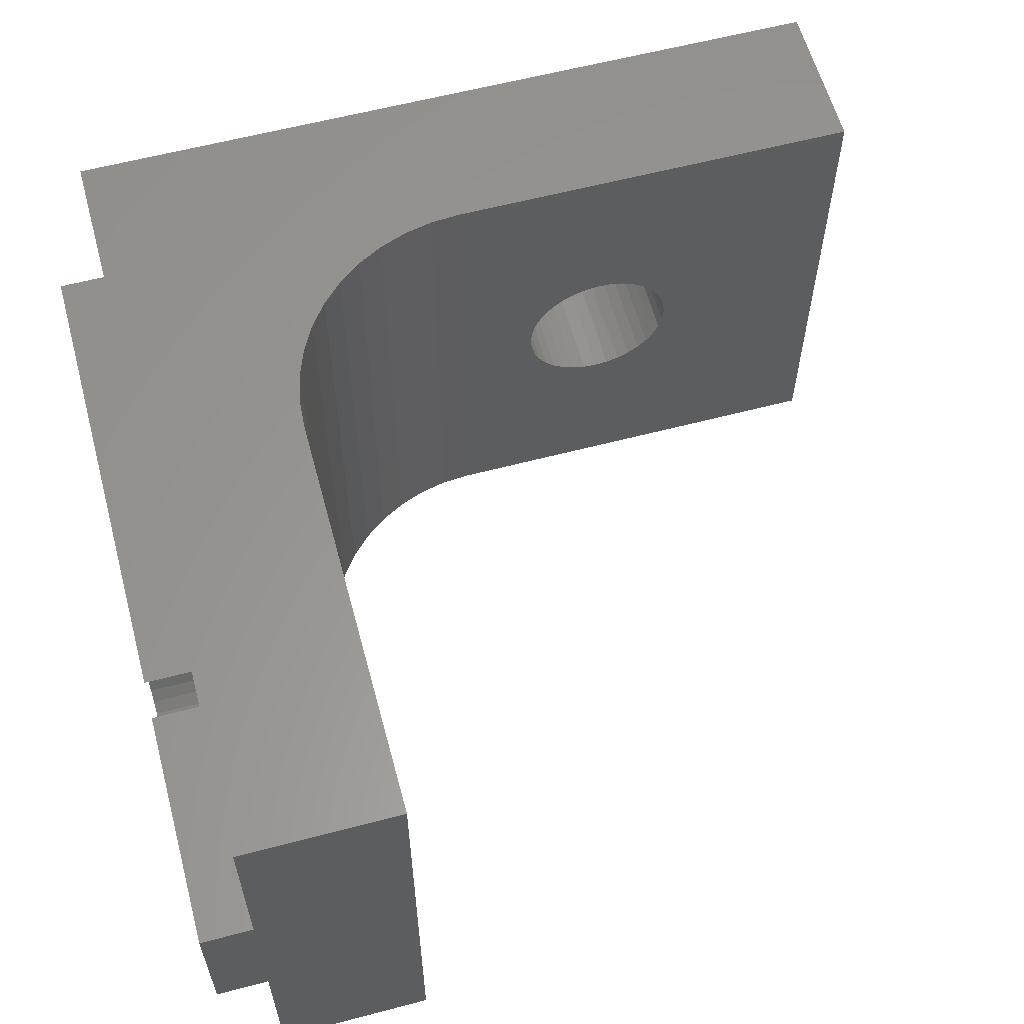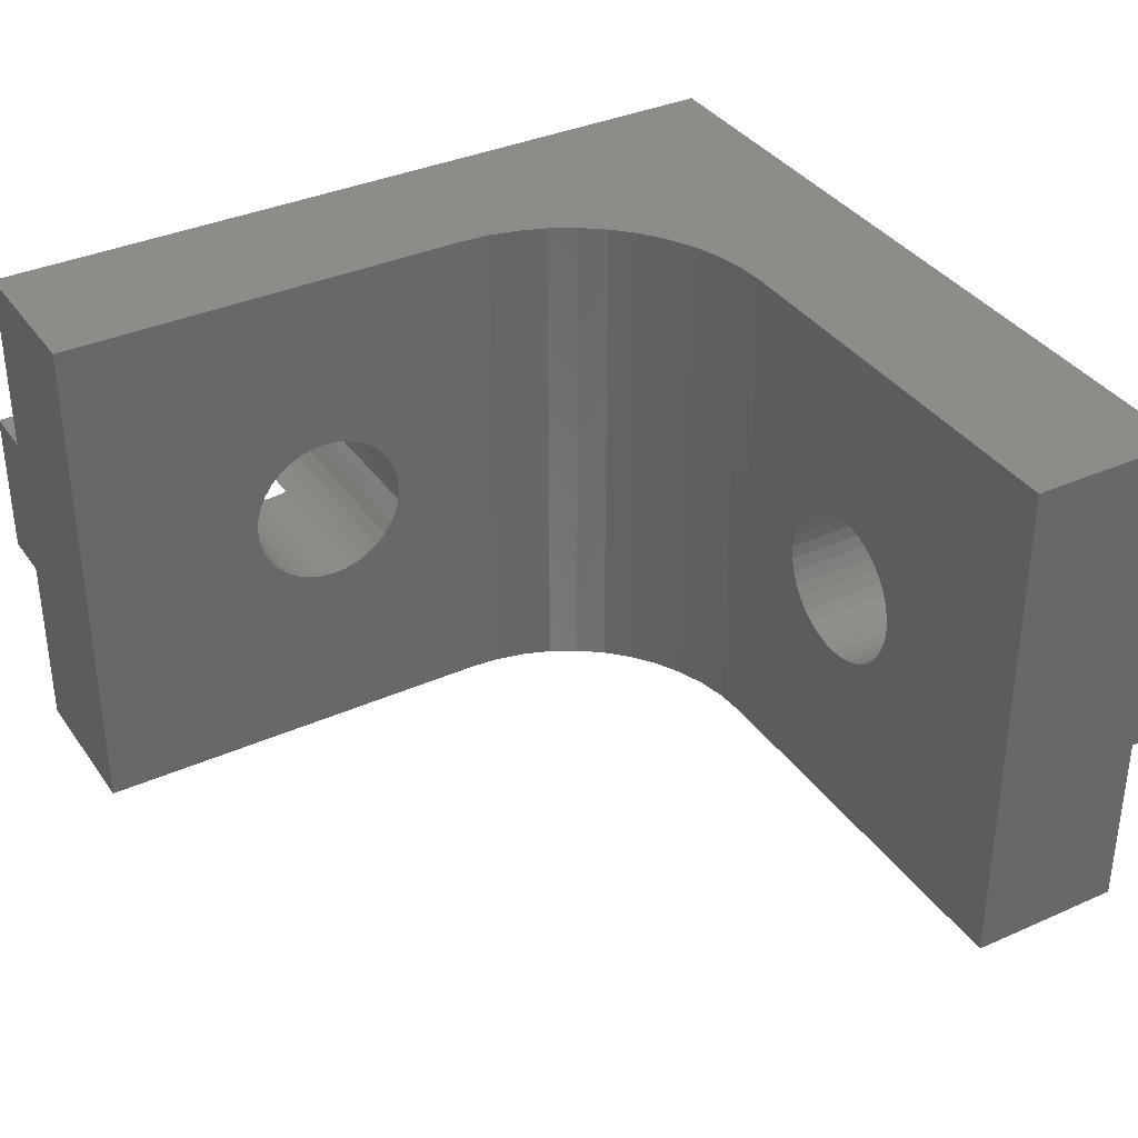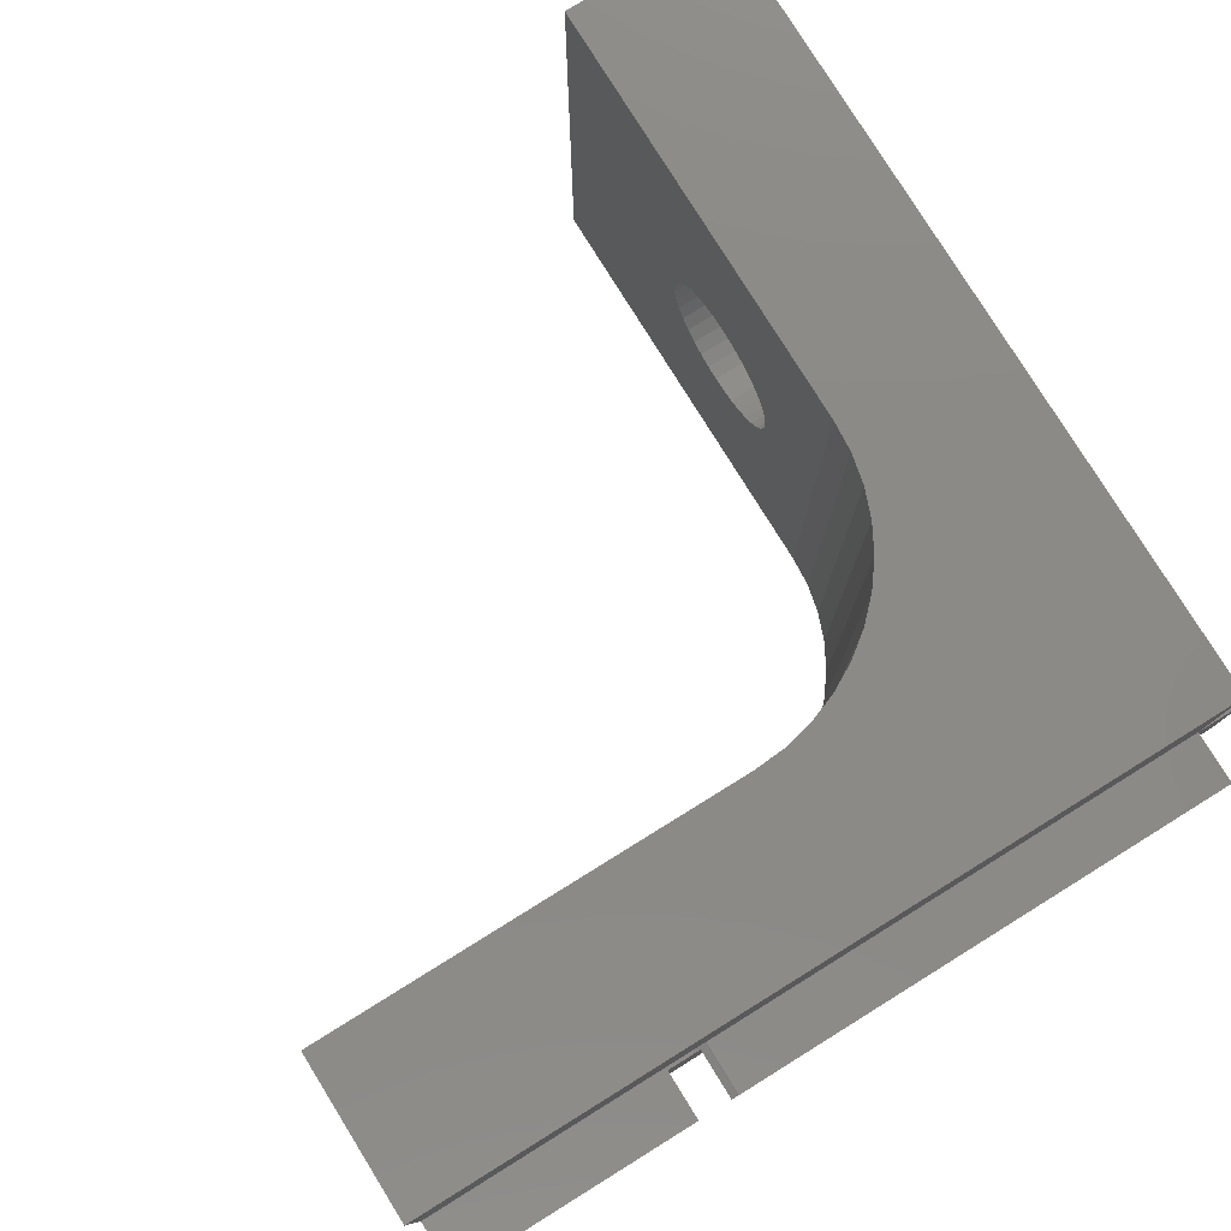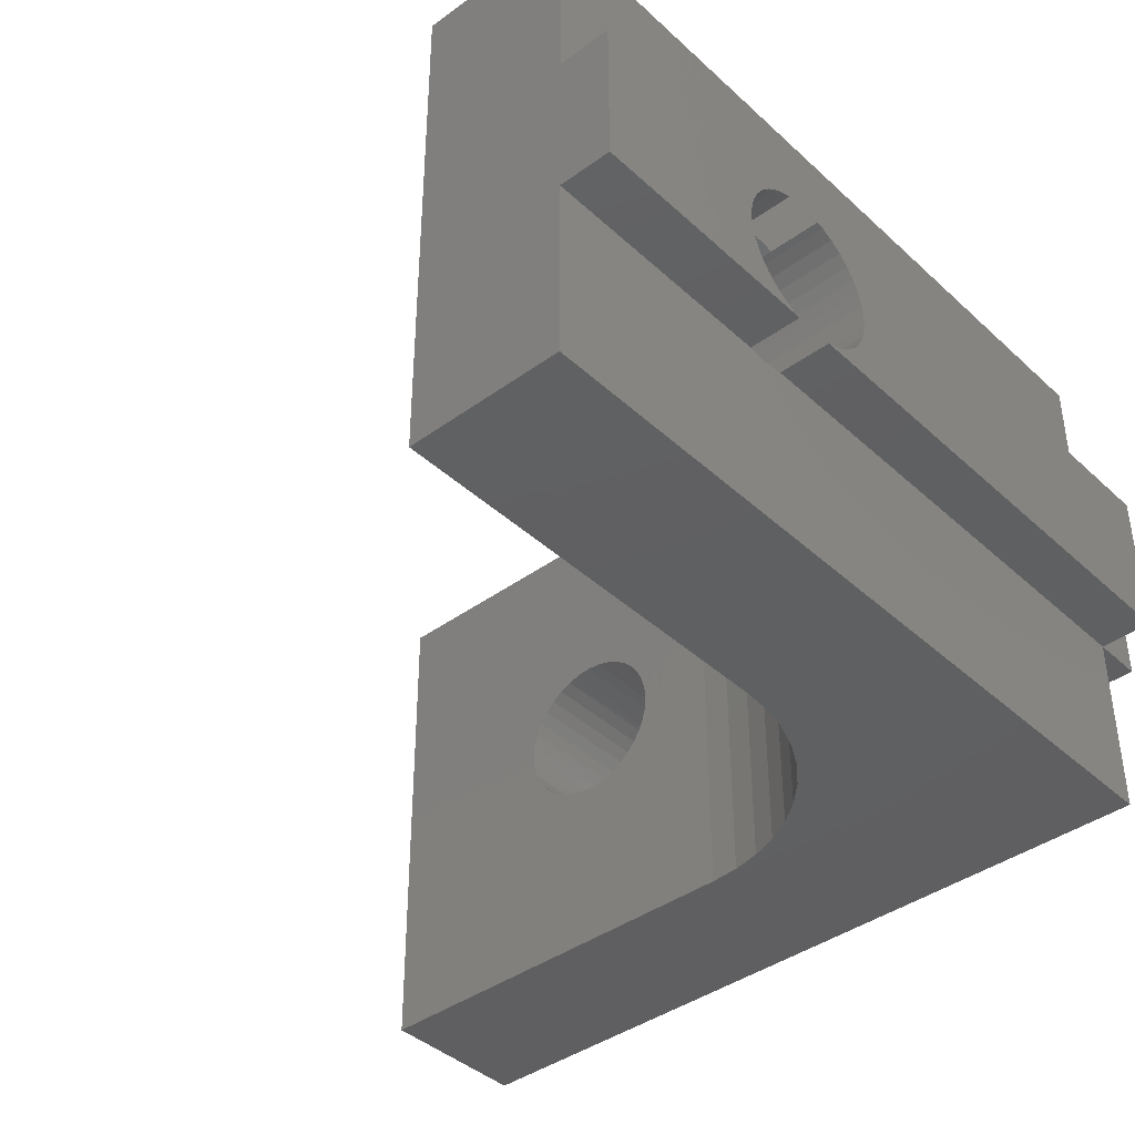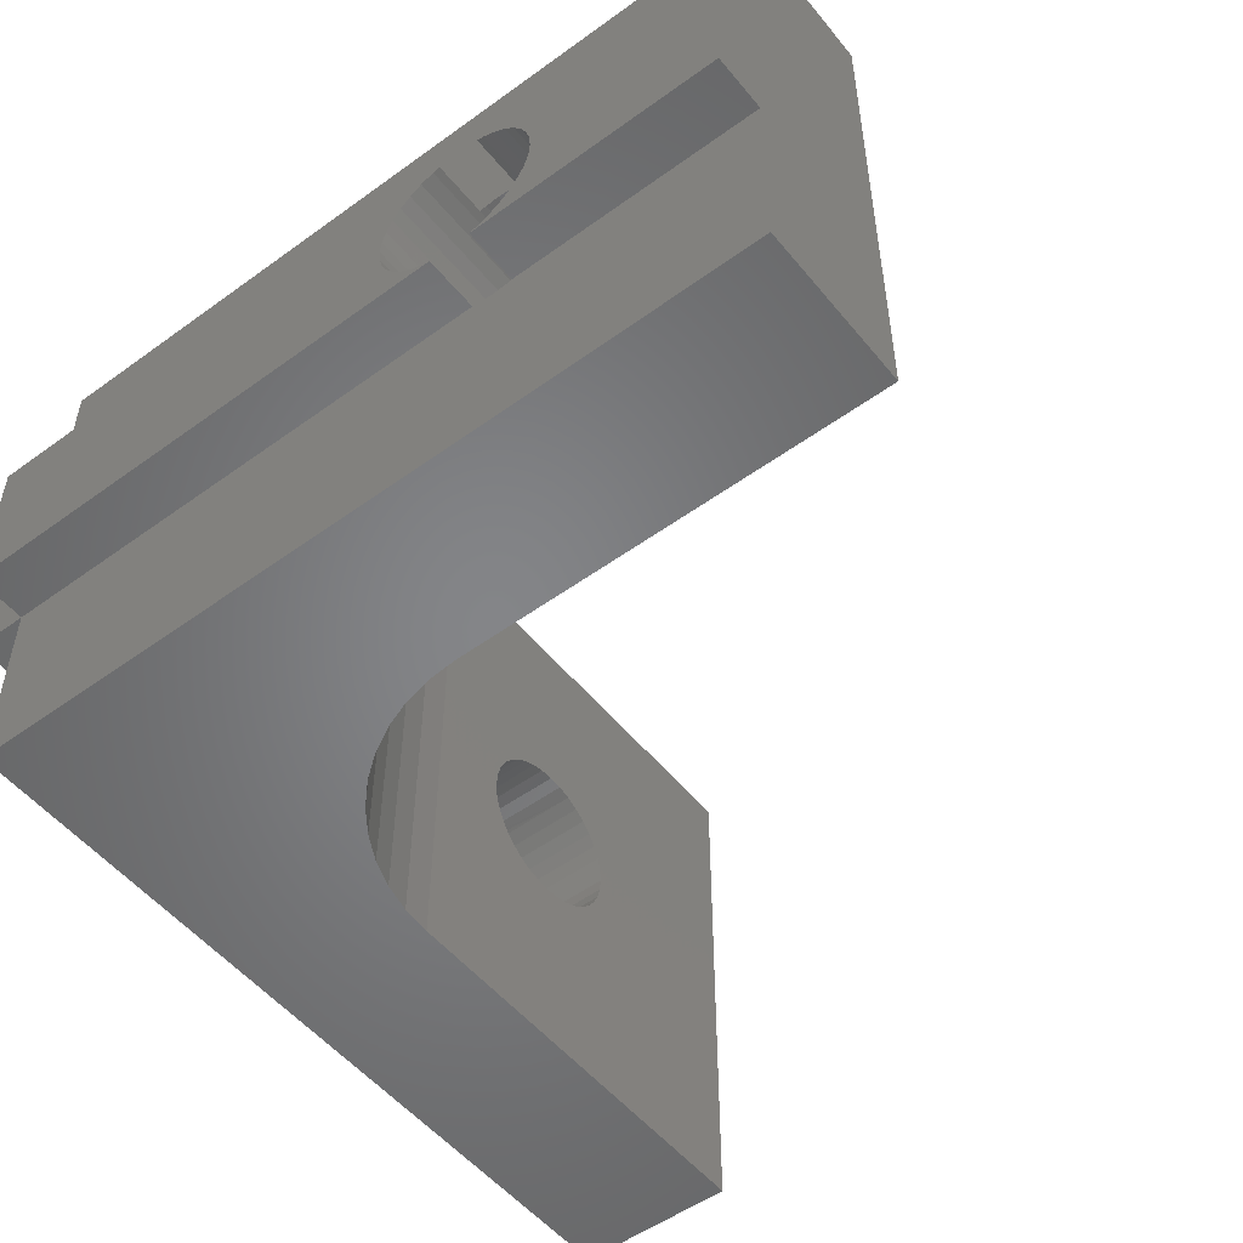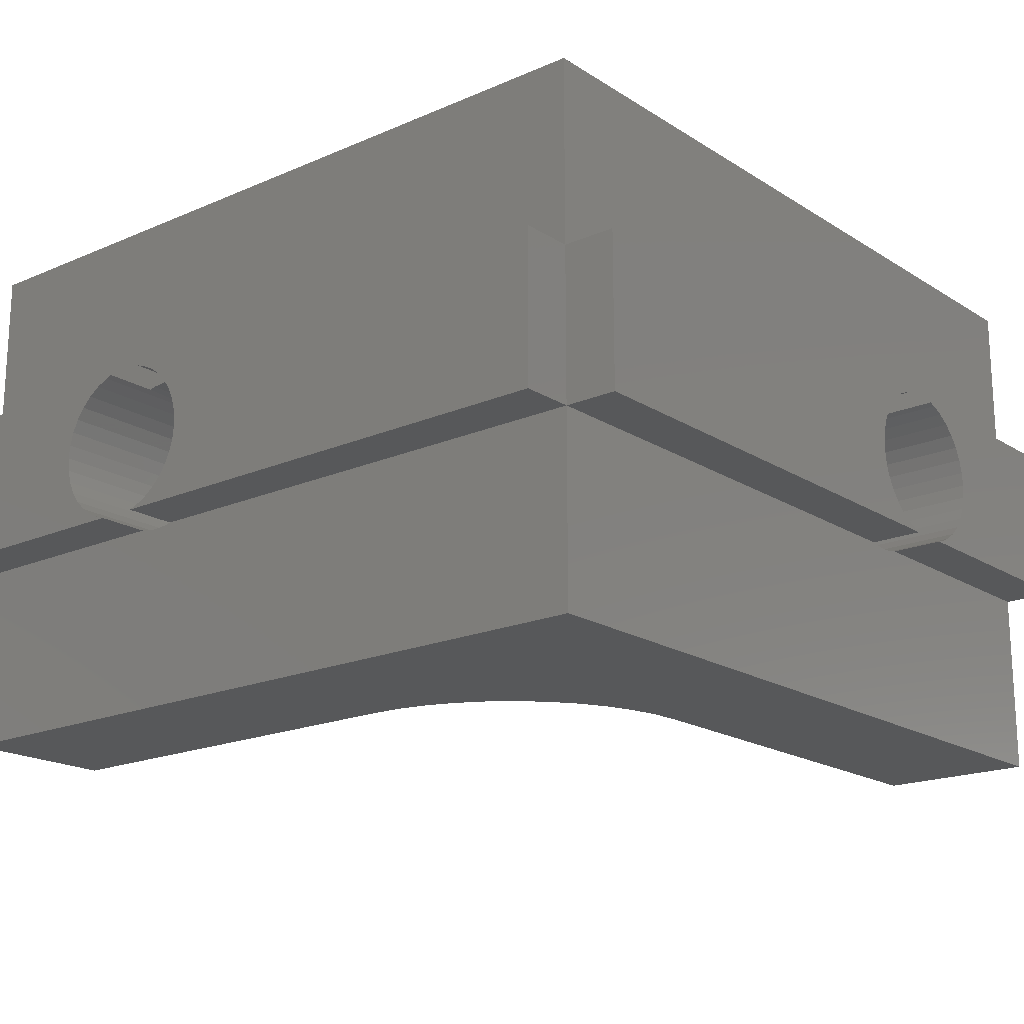
<metadata>
{"format":"stl","ext":"stl","renderer":"f3d","projection":"perspective","resolution":1024,"background":"white","views":[{"elev":60.1,"azim":74.9,"up":"+Z"},{"elev":35.8,"azim":149.7,"up":"+Z"},{"elev":78.7,"azim":-121.8,"up":"+Z"},{"elev":-40.4,"azim":-138.2,"up":"+Z"},{"elev":-52.3,"azim":38.0,"up":"+Z"},{"elev":-18.5,"azim":-50.2,"up":"+Z"}]}
</metadata>
<code>
# stl→obj: 208 verts, 420 faces
v 10.62 0 3.55
v 1 0 3.55
v 10.62 1 3.55
v 1 1 3.55
v 11.38 0 6.45
v 16 0 6.45
v 11.38 1 6.45
v 16 1 6.45
v 12.48 0 4.74
v 12.41 0 4.487
v 16 0 3.55
v 12.3 0 4.25
v 12.15 0 4.036
v 11.96 0 3.851
v 11.75 0 3.701
v 11.51 0 3.59
v 11.38 0 3.55
v 12.3 0 5.75
v 12.15 0 5.964
v 11.96 0 6.149
v 12.41 0 5.513
v 12.48 0 5.26
v 12.5 0 5
v 11.51 0 6.41
v 11.75 0 6.299
v 11 1 6.5
v 16 1 10
v 10.74 1 6.477
v 1 1 10
v 10.62 1 6.45
v 1 1 6.45
v 11.26 1 6.477
v 0 1 6.45
v 0 1 3.55
v 1 1 0
v 16 1 0
v 16 1 3.55
v 11.38 1 3.55
v 11.26 1 3.523
v 11 1 3.5
v 10.74 1 3.523
v 0 11.38 3.55
v 0 16 3.55
v 1 11.38 3.55
v 1 16 3.55
v 0 10.62 6.45
v 1 10.62 6.45
v 0 11.75 3.701
v 0 11.51 3.59
v 0 12.15 5.964
v 0 11.96 6.149
v 0 16 6.45
v 0 11.75 6.299
v 0 11.51 6.41
v 0 11.38 6.45
v 0 11.96 3.851
v 0 12.15 4.036
v 0 12.3 4.25
v 0 12.41 4.487
v 0 12.48 4.74
v 0 12.5 5
v 0 12.48 5.26
v 0 12.41 5.513
v 0 12.3 5.75
v 1 11 3.5
v 1 16 0
v 1 10.74 3.523
v 1 10.62 3.55
v 1 11.26 3.523
v 1 16 10
v 1 16 6.45
v 1 11.38 6.45
v 1 11.26 6.477
v 1 11 6.5
v 1 10.74 6.477
v 16 4 10
v 16 4 0
v 9.523 4 5.26
v 9.5 4 5
v 8 4 10
v 12.41 4 5.513
v 12.3 4 5.75
v 11.51 4 3.59
v 11.75 4 3.701
v 11.96 4 3.851
v 12.15 4 4.036
v 12.3 4 4.25
v 12.41 4 4.487
v 9.701 4 4.25
v 9.851 4 4.036
v 8 4 0
v 12.48 4 4.74
v 12.5 4 5
v 12.48 4 5.26
v 9.59 4 4.487
v 12.15 4 5.964
v 11.96 4 6.149
v 11.75 4 6.299
v 9.523 4 4.74
v 10.04 4 3.851
v 10.25 4 3.701
v 10.49 4 3.59
v 10.04 4 6.149
v 9.851 4 5.964
v 11.51 4 6.41
v 11.26 4 6.477
v 11 4 6.5
v 10.74 4 6.477
v 10.49 4 6.41
v 10.25 4 6.299
v 9.701 4 5.75
v 9.59 4 5.513
v 10.74 4 3.523
v 11 4 3.5
v 11.26 4 3.523
v 7.431 4.041 10
v 7.431 4.041 0
v 6.873 4.162 10
v 6.873 4.162 0
v 6.338 4.361 10
v 6.338 4.361 0
v 5.837 4.635 10
v 5.837 4.635 0
v 5.381 4.977 10
v 5.381 4.977 0
v 4.977 5.381 10
v 4.977 5.381 0
v 4.635 5.837 10
v 4.635 5.837 0
v 4.361 6.338 10
v 4.361 6.338 0
v 4.162 6.873 10
v 4.162 6.873 0
v 4.041 7.431 10
v 4.041 7.431 0
v 4 8 10
v 4 8 0
v 4 11.75 3.701
v 4 16 0
v 4 11.96 3.851
v 4 12.15 4.036
v 4 16 10
v 4 12.48 5.26
v 4 12.5 5
v 4 12.48 4.74
v 4 10.04 3.851
v 4 9.851 4.036
v 4 9.701 4.25
v 4 9.59 4.487
v 4 9.59 5.513
v 4 9.701 5.75
v 4 9.851 5.964
v 4 10.04 6.149
v 4 10.25 6.299
v 4 10.49 6.41
v 4 12.41 4.487
v 4 12.3 4.25
v 4 10.74 3.523
v 4 10.49 3.59
v 4 10.25 3.701
v 4 11.51 6.41
v 4 11.75 6.299
v 4 11.96 6.149
v 4 12.15 5.964
v 4 12.3 5.75
v 4 12.41 5.513
v 4 9.523 4.74
v 4 9.5 5
v 4 9.523 5.26
v 4 10.74 6.477
v 4 11 6.5
v 4 11.26 6.477
v 4 11.51 3.59
v 4 11.26 3.523
v 4 11 3.5
v 0 10.62 3.55
v 0 9.701 5.75
v 0 9.851 5.964
v 0 10.04 6.149
v 0 9.523 4.74
v 0 9.59 4.487
v 0 10.49 6.41
v 0 10.25 6.299
v 0 9.701 4.25
v 0 9.851 4.036
v 0 10.04 3.851
v 0 10.25 3.701
v 0 10.49 3.59
v 0 9.59 5.513
v 0 9.523 5.26
v 0 9.5 5
v 1 0 6.45
v 10.62 0 6.45
v 9.523 0 5.26
v 9.59 0 5.513
v 10.04 0 6.149
v 10.25 0 6.299
v 10.49 0 6.41
v 10.04 0 3.851
v 9.851 0 4.036
v 9.701 0 4.25
v 9.701 0 5.75
v 9.851 0 5.964
v 9.59 0 4.487
v 9.523 0 4.74
v 9.5 0 5
v 10.49 0 3.59
v 10.25 0 3.701
f 1 2 3
f 3 2 4
f 5 6 7
f 7 6 8
f 9 10 11
f 10 12 11
f 11 12 13
f 11 13 14
f 14 15 11
f 11 15 16
f 11 16 17
f 18 6 19
f 19 6 20
f 18 21 6
f 6 21 22
f 6 22 11
f 11 22 23
f 11 23 9
f 5 24 6
f 6 24 25
f 6 25 20
f 26 27 28
f 28 27 29
f 28 29 30
f 30 29 31
f 26 32 27
f 27 32 7
f 27 7 8
f 33 34 31
f 31 34 4
f 3 4 35
f 36 37 38
f 38 39 36
f 36 39 40
f 36 40 35
f 35 40 41
f 35 41 3
f 42 43 44
f 44 43 45
f 46 33 47
f 47 33 31
f 48 43 49
f 49 43 42
f 50 51 52
f 51 53 52
f 52 53 54
f 52 54 55
f 48 56 43
f 43 56 57
f 43 57 58
f 58 59 43
f 43 59 60
f 43 60 52
f 52 60 61
f 52 61 62
f 62 63 52
f 52 63 64
f 52 64 50
f 65 66 67
f 67 66 35
f 67 35 68
f 68 35 4
f 65 69 66
f 66 69 44
f 66 44 45
f 47 31 29
f 70 71 72
f 72 73 70
f 70 73 74
f 70 74 29
f 29 74 75
f 29 75 47
f 76 27 77
f 77 27 8
f 36 77 37
f 37 77 8
f 37 8 11
f 11 8 6
f 78 79 80
f 81 82 76
f 83 84 77
f 77 84 85
f 85 86 77
f 77 86 87
f 77 87 88
f 89 90 91
f 88 92 77
f 77 92 93
f 77 93 76
f 76 93 94
f 76 94 81
f 89 91 95
f 82 96 76
f 76 96 97
f 76 97 98
f 80 79 91
f 91 79 99
f 91 99 95
f 90 100 91
f 91 100 101
f 91 101 102
f 80 103 104
f 98 105 76
f 76 105 106
f 76 106 80
f 80 106 107
f 80 107 108
f 108 109 80
f 80 109 110
f 80 110 103
f 104 111 80
f 80 111 112
f 80 112 78
f 102 113 91
f 91 113 114
f 91 114 77
f 77 114 115
f 77 115 83
f 80 91 116
f 116 91 117
f 116 117 118
f 118 117 119
f 118 119 120
f 120 119 121
f 120 121 122
f 122 121 123
f 122 123 124
f 124 123 125
f 124 125 126
f 126 125 127
f 126 127 128
f 128 127 129
f 128 129 130
f 130 129 131
f 130 131 132
f 132 131 133
f 132 133 134
f 134 133 135
f 134 135 136
f 136 135 137
f 138 139 140
f 140 139 141
f 142 143 139
f 139 143 144
f 139 144 145
f 146 147 137
f 137 147 148
f 137 148 149
f 150 151 136
f 136 151 152
f 152 153 136
f 136 153 154
f 136 154 155
f 145 156 139
f 139 156 157
f 139 157 141
f 158 159 137
f 137 159 160
f 137 160 146
f 161 162 142
f 142 162 163
f 142 163 164
f 164 165 142
f 142 165 166
f 142 166 143
f 149 167 137
f 137 167 168
f 137 168 136
f 136 168 169
f 136 169 150
f 155 170 136
f 136 170 171
f 136 171 142
f 142 171 172
f 142 172 161
f 138 173 139
f 139 173 174
f 139 174 137
f 137 174 175
f 137 175 158
f 139 66 142
f 142 66 45
f 70 142 71
f 71 142 45
f 71 45 52
f 52 45 43
f 116 118 29
f 29 118 120
f 120 122 29
f 29 122 124
f 29 124 126
f 126 128 29
f 29 128 130
f 29 130 132
f 27 76 29
f 29 76 80
f 29 80 116
f 142 70 136
f 136 70 29
f 136 29 134
f 134 29 132
f 135 133 35
f 35 133 131
f 131 129 35
f 35 129 127
f 35 127 125
f 125 123 35
f 35 123 121
f 35 121 119
f 66 139 35
f 35 139 137
f 35 137 135
f 77 36 91
f 91 36 35
f 91 35 117
f 117 35 119
f 68 4 176
f 176 4 34
f 72 71 55
f 55 71 52
f 177 33 178
f 178 33 179
f 180 181 34
f 46 182 33
f 33 182 183
f 33 183 179
f 181 184 34
f 34 184 185
f 34 185 186
f 186 187 34
f 34 187 188
f 34 188 176
f 177 189 33
f 33 189 190
f 33 190 34
f 34 190 191
f 34 191 180
f 68 176 188
f 72 55 54
f 155 47 170
f 170 47 75
f 170 75 171
f 171 75 74
f 171 74 172
f 172 74 73
f 172 73 161
f 173 44 174
f 174 44 69
f 174 69 175
f 175 69 65
f 175 65 158
f 158 65 67
f 158 67 159
f 73 72 161
f 161 72 54
f 161 54 162
f 162 54 53
f 162 53 163
f 163 53 51
f 163 51 164
f 164 51 50
f 164 50 165
f 165 50 64
f 165 64 166
f 166 64 63
f 166 63 143
f 143 63 62
f 143 62 144
f 144 62 61
f 144 61 145
f 145 61 60
f 145 60 156
f 156 60 59
f 156 59 157
f 157 59 58
f 157 58 141
f 141 58 57
f 141 57 140
f 140 57 56
f 140 56 138
f 138 56 48
f 138 48 173
f 173 48 49
f 173 49 44
f 44 49 42
f 67 68 159
f 159 68 188
f 159 188 160
f 160 188 187
f 160 187 146
f 146 187 186
f 146 186 147
f 147 186 185
f 147 185 148
f 148 185 184
f 148 184 149
f 149 184 181
f 149 181 167
f 167 181 180
f 167 180 168
f 168 180 191
f 168 191 169
f 169 191 190
f 169 190 150
f 150 190 189
f 150 189 151
f 151 189 177
f 151 177 152
f 152 177 178
f 152 178 153
f 153 178 179
f 153 179 154
f 154 179 183
f 154 183 155
f 155 183 182
f 155 182 47
f 47 182 46
f 2 192 4
f 4 192 31
f 38 37 17
f 17 37 11
f 30 31 193
f 193 31 192
f 194 195 192
f 196 197 192
f 192 197 198
f 192 198 193
f 199 200 2
f 2 200 201
f 195 202 192
f 192 202 203
f 192 203 196
f 201 204 2
f 2 204 205
f 2 205 192
f 192 205 206
f 192 206 194
f 1 207 2
f 2 207 208
f 2 208 199
f 38 17 16
f 30 193 198
f 105 7 106
f 106 7 32
f 106 32 107
f 107 32 26
f 107 26 108
f 108 26 28
f 108 28 109
f 102 3 113
f 113 3 41
f 113 41 114
f 114 41 40
f 114 40 115
f 115 40 39
f 115 39 83
f 39 38 83
f 83 38 16
f 83 16 84
f 84 16 15
f 84 15 85
f 85 15 14
f 85 14 86
f 86 14 13
f 86 13 87
f 87 13 12
f 87 12 88
f 88 12 10
f 88 10 92
f 92 10 9
f 92 9 93
f 93 9 23
f 93 23 94
f 94 23 22
f 94 22 81
f 81 22 21
f 81 21 82
f 82 21 18
f 82 18 96
f 96 18 19
f 96 19 97
f 97 19 20
f 97 20 98
f 98 20 25
f 98 25 105
f 105 25 24
f 105 24 7
f 7 24 5
f 28 30 109
f 109 30 198
f 109 198 110
f 110 198 197
f 110 197 103
f 103 197 196
f 103 196 104
f 104 196 203
f 104 203 111
f 111 203 202
f 111 202 112
f 112 202 195
f 112 195 78
f 78 195 194
f 78 194 79
f 79 194 206
f 79 206 99
f 99 206 205
f 99 205 95
f 95 205 204
f 95 204 89
f 89 204 201
f 89 201 90
f 90 201 200
f 90 200 100
f 100 200 199
f 100 199 101
f 101 199 208
f 101 208 102
f 102 208 207
f 102 207 3
f 3 207 1

</code>
